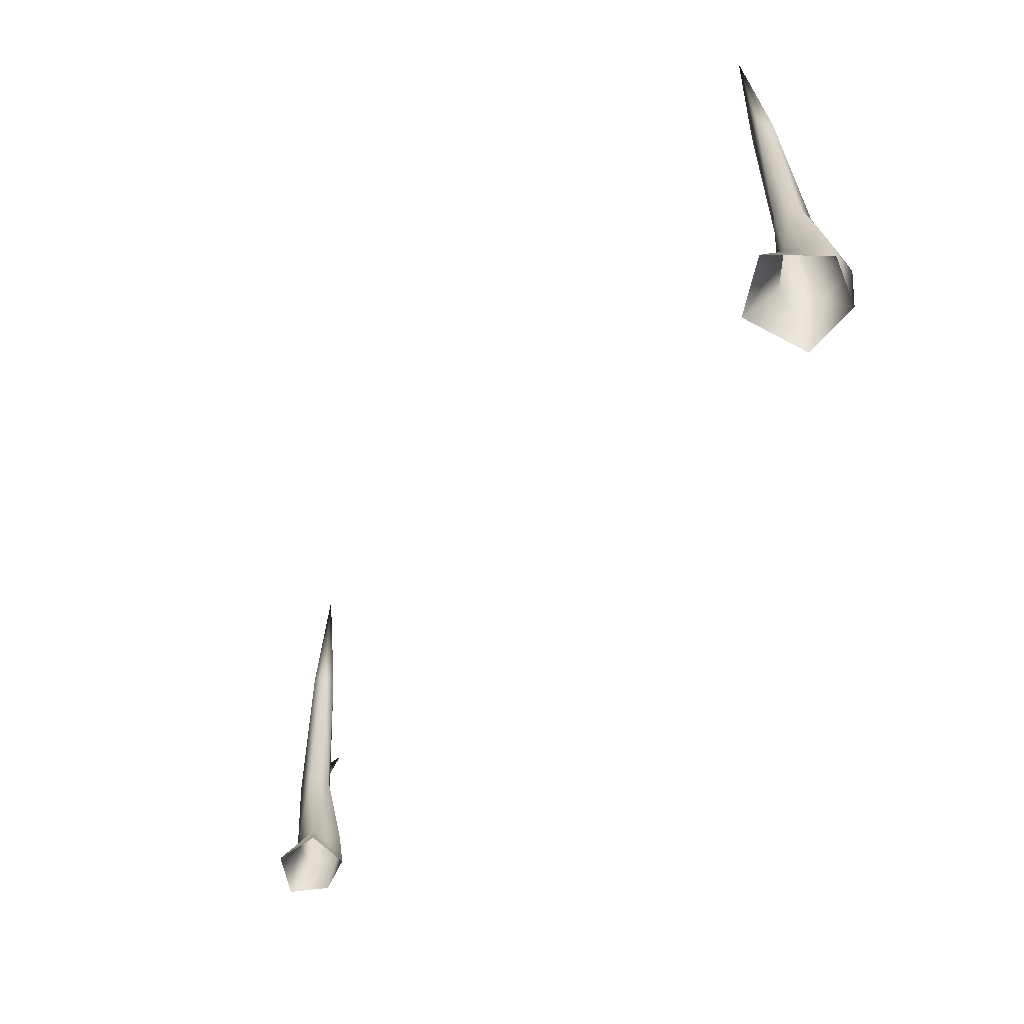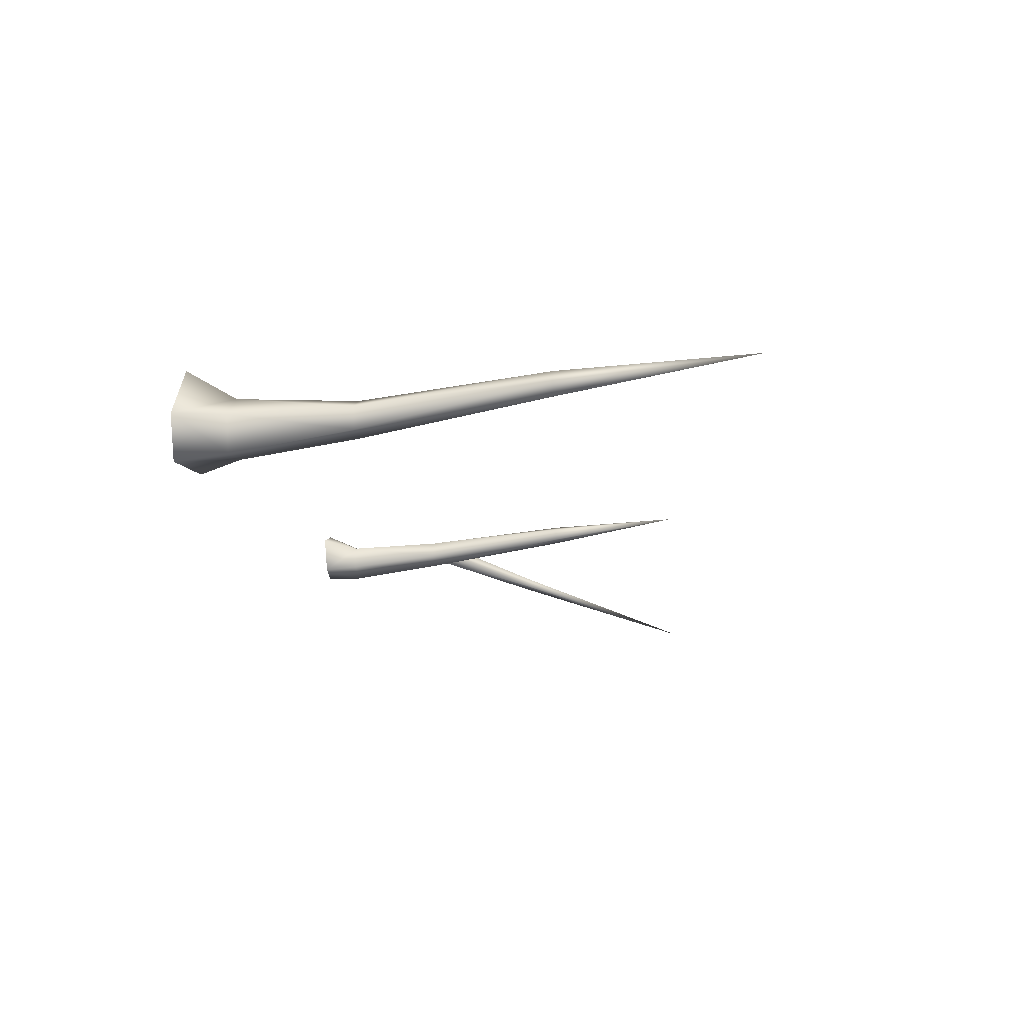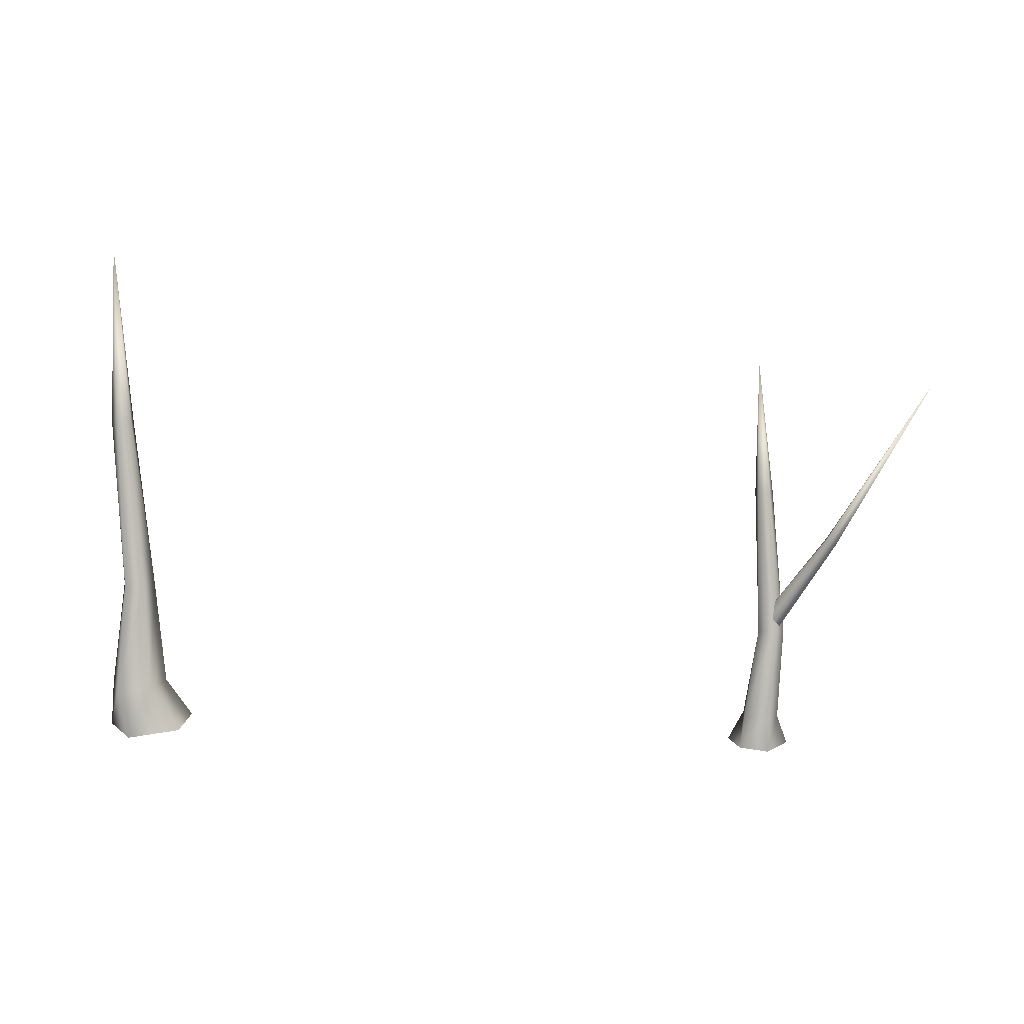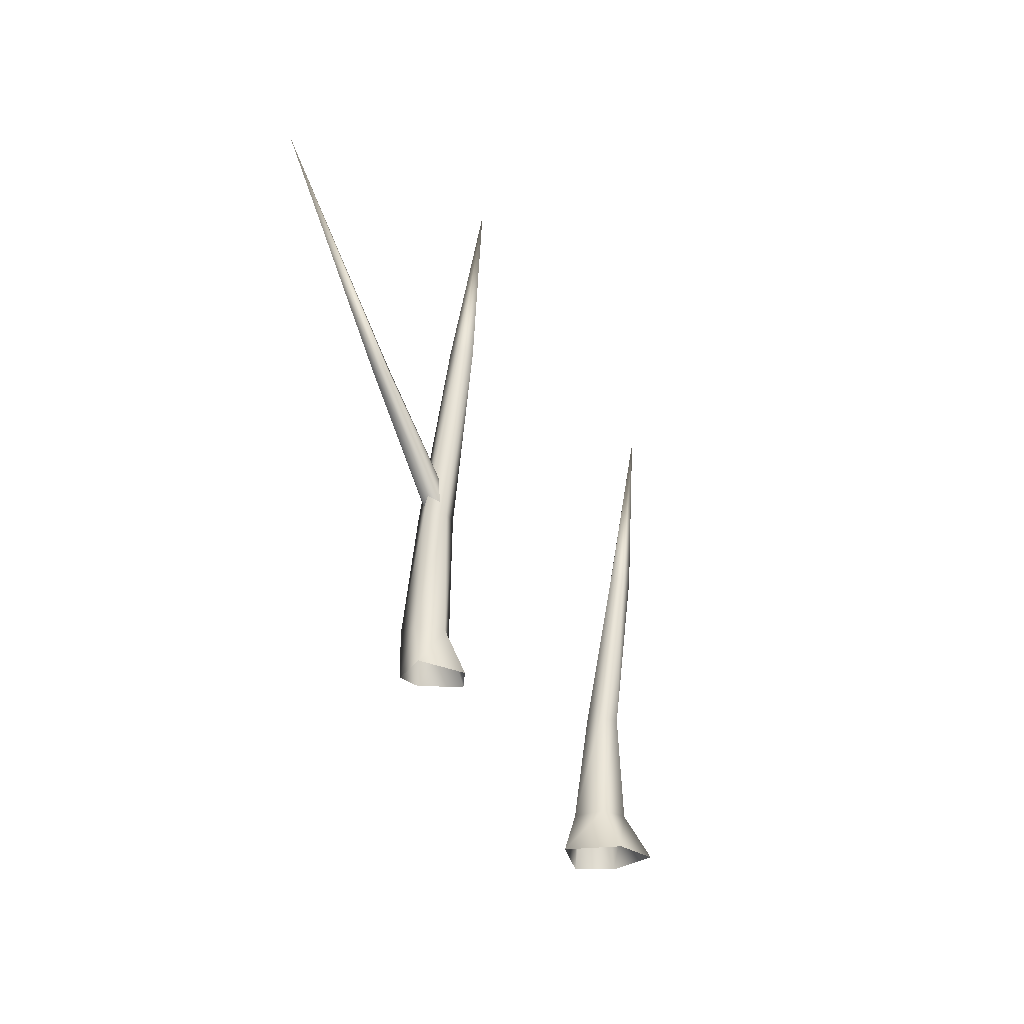
<metadata>
{"format":"obj","ext":"obj","renderer":"f3d","projection":"perspective","resolution":1024,"background":"white","views":[{"elev":-63.4,"azim":57.4,"up":"+Y"},{"elev":-16.1,"azim":96.5,"up":"+Z"},{"elev":-77.7,"azim":177.6,"up":"+Z"},{"elev":-23.3,"azim":-71.5,"up":"+Y"}]}
</metadata>
<code>
g NewMesh_tris_83
v -11.62 -0.5197 1.512
v -12.12 -0.4606 1.052
v -11.67 0.09001 1.245
v -11.28 0.09751 1.155
v -11.04 -0.5041 1.282
v -11.51 1.707 1.277
v -11.8 1.706 1.287
v -11.88 0.1057 0.899
v -12.12 -0.4606 1.052
v -11.42 4.299 1.515
v -11.56 4.304 1.375
v -11.24 4.303 1.425
v -11.17 6.649 1.553
v -11.17 6.649 1.553
v -11.9 1.716 1.015
v -11.47 4.311 1.198
v -11.17 6.649 1.553
v -11.67 1.723 0.837
v -11.27 4.31 1.229
v -11.17 6.649 1.553
v -11.62 0.1229 0.5955
v -11.71 -0.5201 0.6355
v -12.12 -0.4606 1.052
v -11.19 -0.4783 0.6907
v -11.24 0.1178 0.7537
v -11.43 1.717 0.9988
v -11.27 4.31 1.229
v -11.43 1.717 0.9988
v -11.17 6.649 1.553
v -11.24 0.1178 0.7537
v -11.19 -0.4783 0.6907
v -11.28 0.09751 1.155
v -12.5 3.623 0.6974
v -11.59 1.913 1.281
v -12.66 3.591 0.7161
v -13.96 6.666 -0.2674
v -12.47 3.592 0.5484
v -12.5 3.623 0.6974
v -11.45 1.898 1.102
v -11.59 1.913 1.281
v -12.66 3.591 0.7161
v -11.8 1.844 1.213
v -12.66 3.591 0.7161
v -12.65 3.54 0.5268
v -13.96 6.666 -0.2674
v -11.78 1.787 0.9914
v -11.57 1.821 0.9227
v -12.65 3.54 0.5268
v -12.47 3.592 0.5484
v -12.47 3.592 0.5484
v -12.65 3.54 0.5268
v -13.96 6.666 -0.2674
v -0.9012 -0.218 0.6242
v -0.8398 -0.1761 -0.4389
v -0.504 0.5726 0.1863
v -0.3281 0.5651 -0.3947
v 0.0509 -0.3333 -0.5112
v -0.3012 2.405 0.1347
v -0.04054 2.393 0.3579
v 0.2544 0.5418 -0.482
v 0.4796 -0.283 0.1001
v 0.1495 5.33 0.4886
v 0.1394 5.33 0.2534
v 0.376 5.32 0.5518
v 0.5233 8.34 0.6419
v 0.5233 8.34 0.6419
v -0.1697 2.398 -0.1824
v 0.3598 5.32 0.1712
v 0.5233 8.34 0.6419
v 0.1722 2.382 -0.1552
v 0.506 5.313 0.3556
v 0.5233 8.34 0.6419
v 0.4335 0.5437 0.06135
v 0.252 2.379 0.1787
v 0.252 2.379 0.1787
v 0.506 5.313 0.3556
v 0.5233 8.34 0.6419
v -0.02638 0.5575 0.4571
v 0.4335 0.5437 0.06135
v 0.4796 -0.283 0.1001
v -0.05749 -0.2479 0.9454
f 5 31 32
f 41 42 34
f 46 48 47
f 39 47 49
f 27 29 12
f 27 12 28
f 28 12 6
f 28 6 4
f 4 6 3
f 4 3 1
f 1 3 2
f 4 1 5
f 17 16 11
f 11 16 15
f 11 15 7
f 7 15 8
f 7 8 3
f 3 8 9
f 3 6 7
f 7 6 10
f 7 10 11
f 11 10 13
f 12 14 10
f 12 10 6
f 22 23 8
f 22 8 21
f 21 8 15
f 21 15 18
f 18 15 16
f 18 16 19
f 19 16 20
f 30 28 4
f 30 4 31
f 35 34 33
f 35 33 36
f 37 36 38
f 37 38 39
f 39 38 40
f 43 45 44
f 43 44 42
f 42 44 46
f 51 52 50
f 51 50 47
f 53 81 78
f 53 78 55
f 55 78 59
f 55 59 58
f 58 59 62
f 58 62 63
f 63 62 65
f 80 79 78
f 78 79 75
f 78 75 59
f 59 75 64
f 59 64 62
f 62 64 66
f 54 53 55
f 54 55 56
f 56 55 58
f 56 58 67
f 67 58 63
f 67 63 68
f 68 63 69
f 57 54 56
f 57 56 60
f 60 56 67
f 60 67 70
f 70 67 68
f 70 68 71
f 71 68 72
f 76 77 64
f 76 64 75
f 24 22 21
f 24 21 25
f 25 21 18
f 25 18 26
f 26 18 19
f 61 57 60
f 61 60 73
f 73 60 70
f 73 70 74
f 74 70 71
f 81 80 78

</code>
